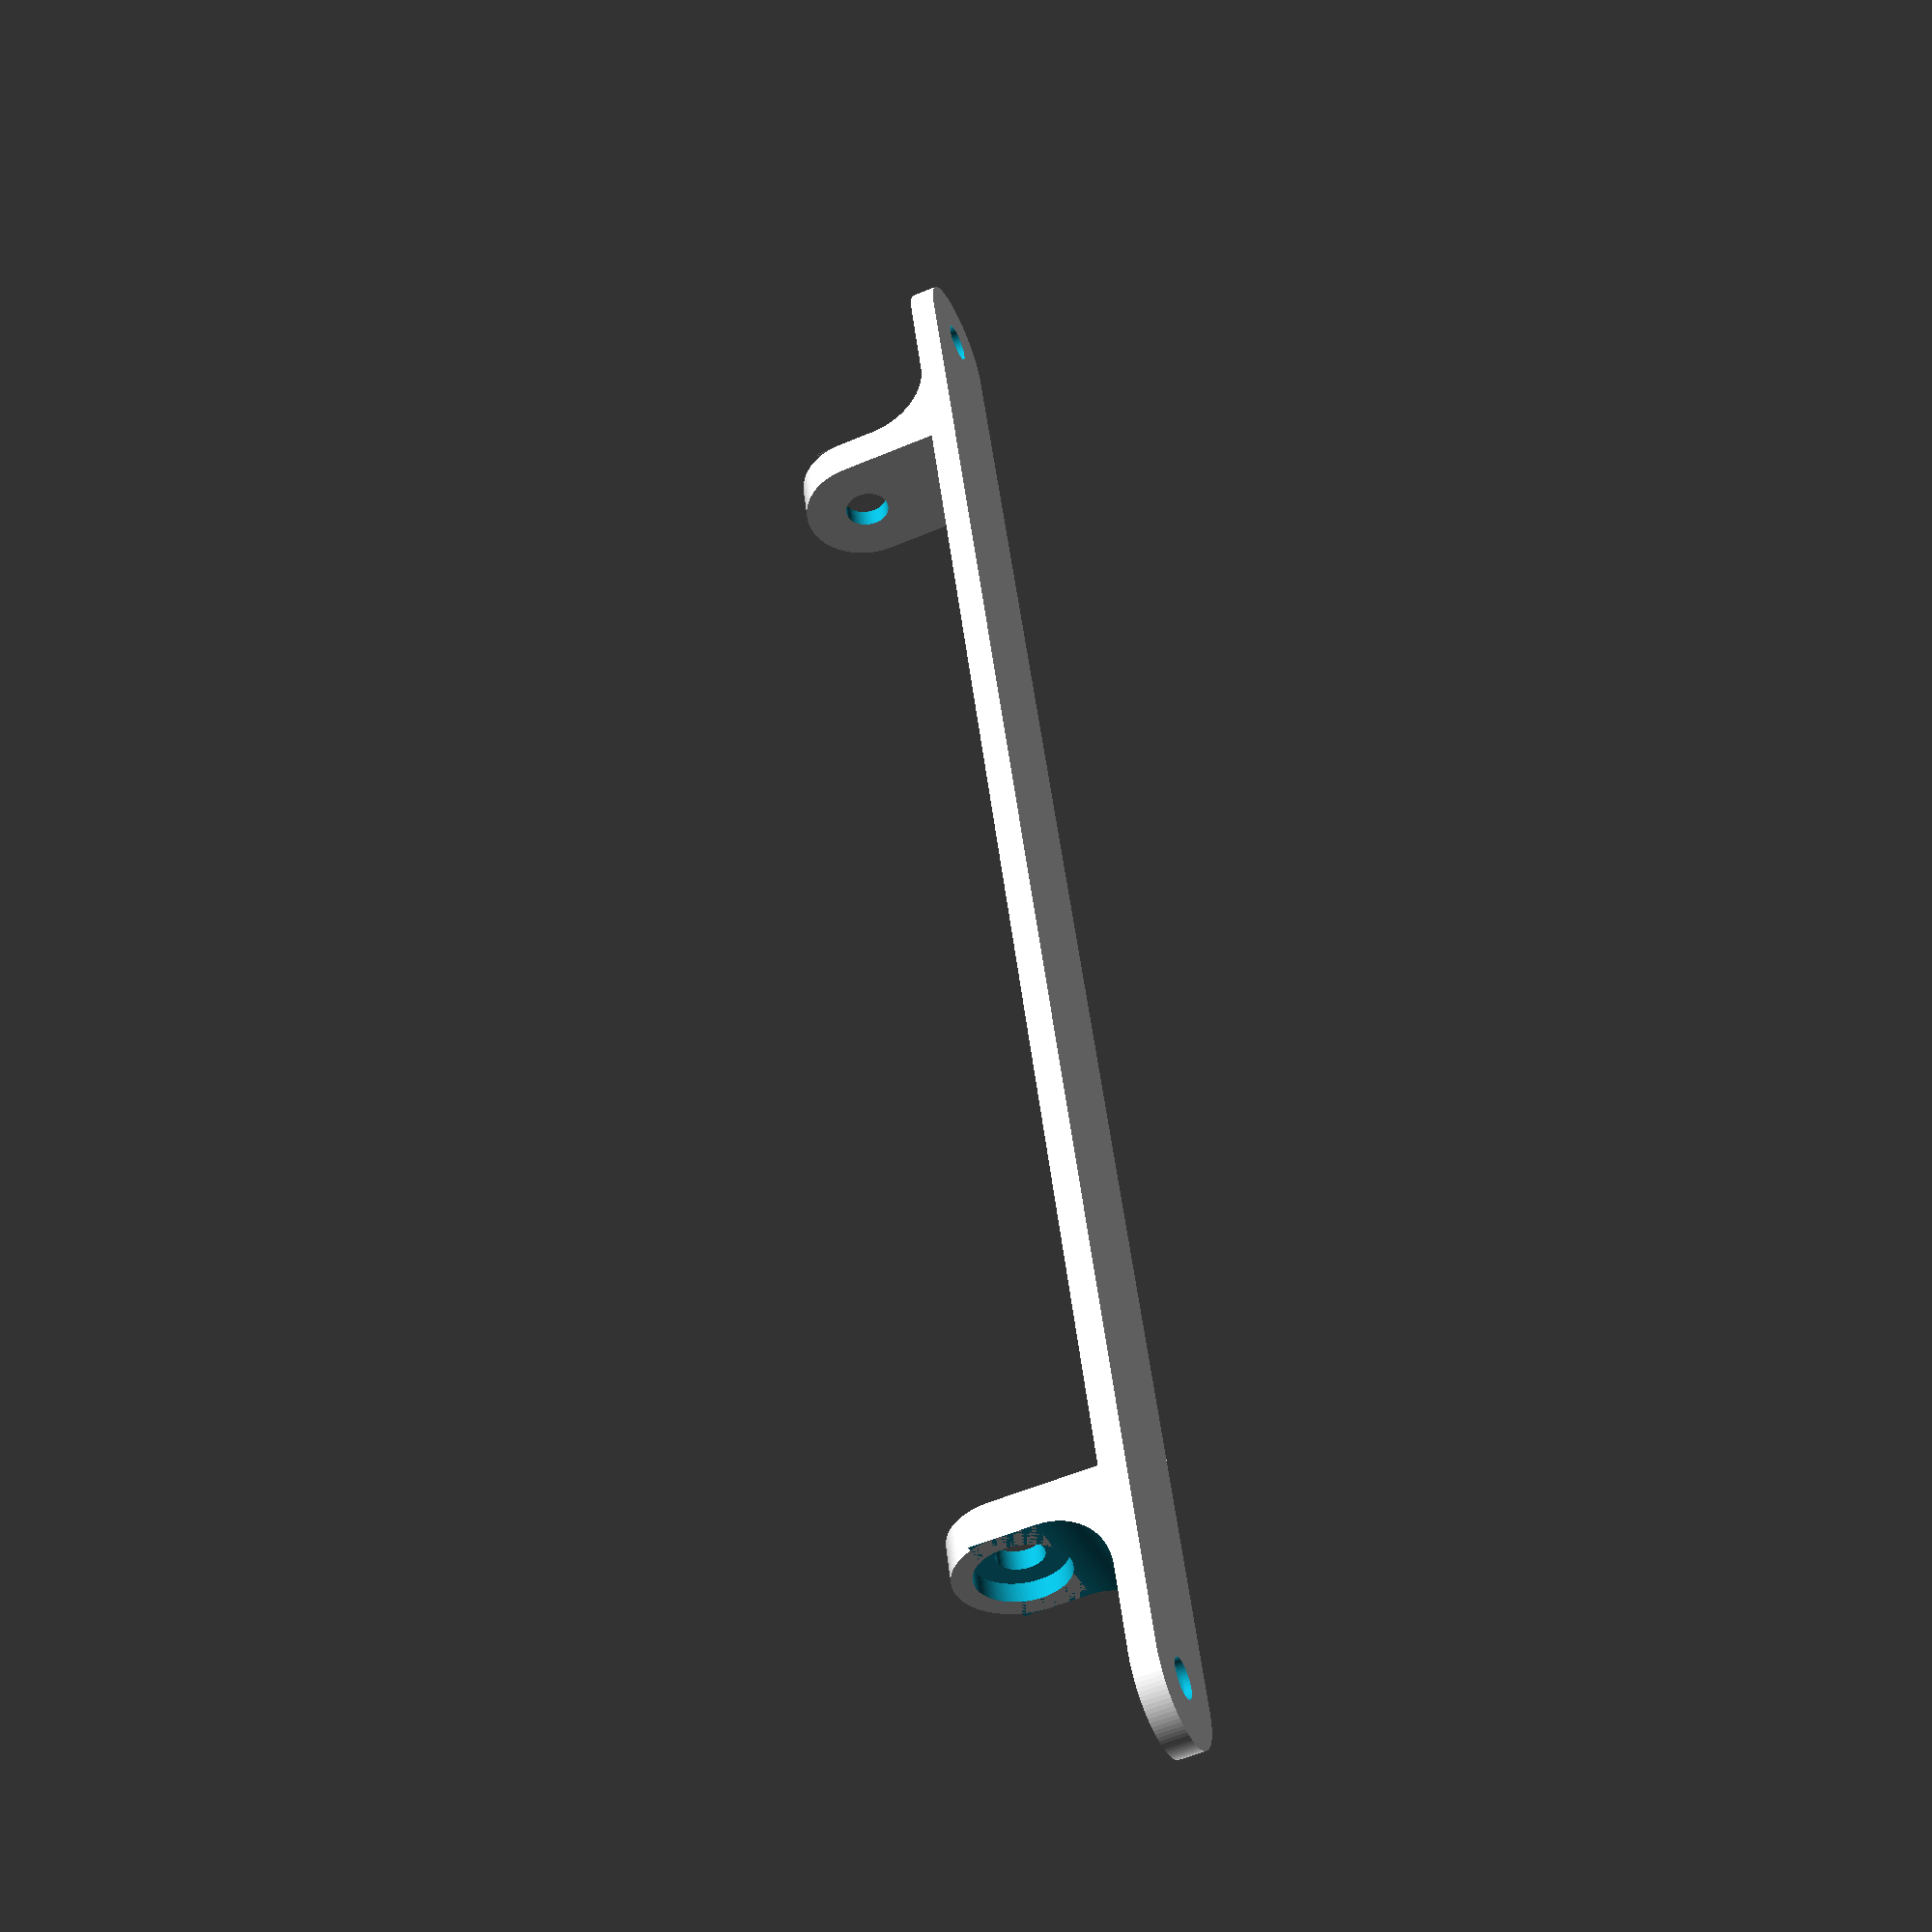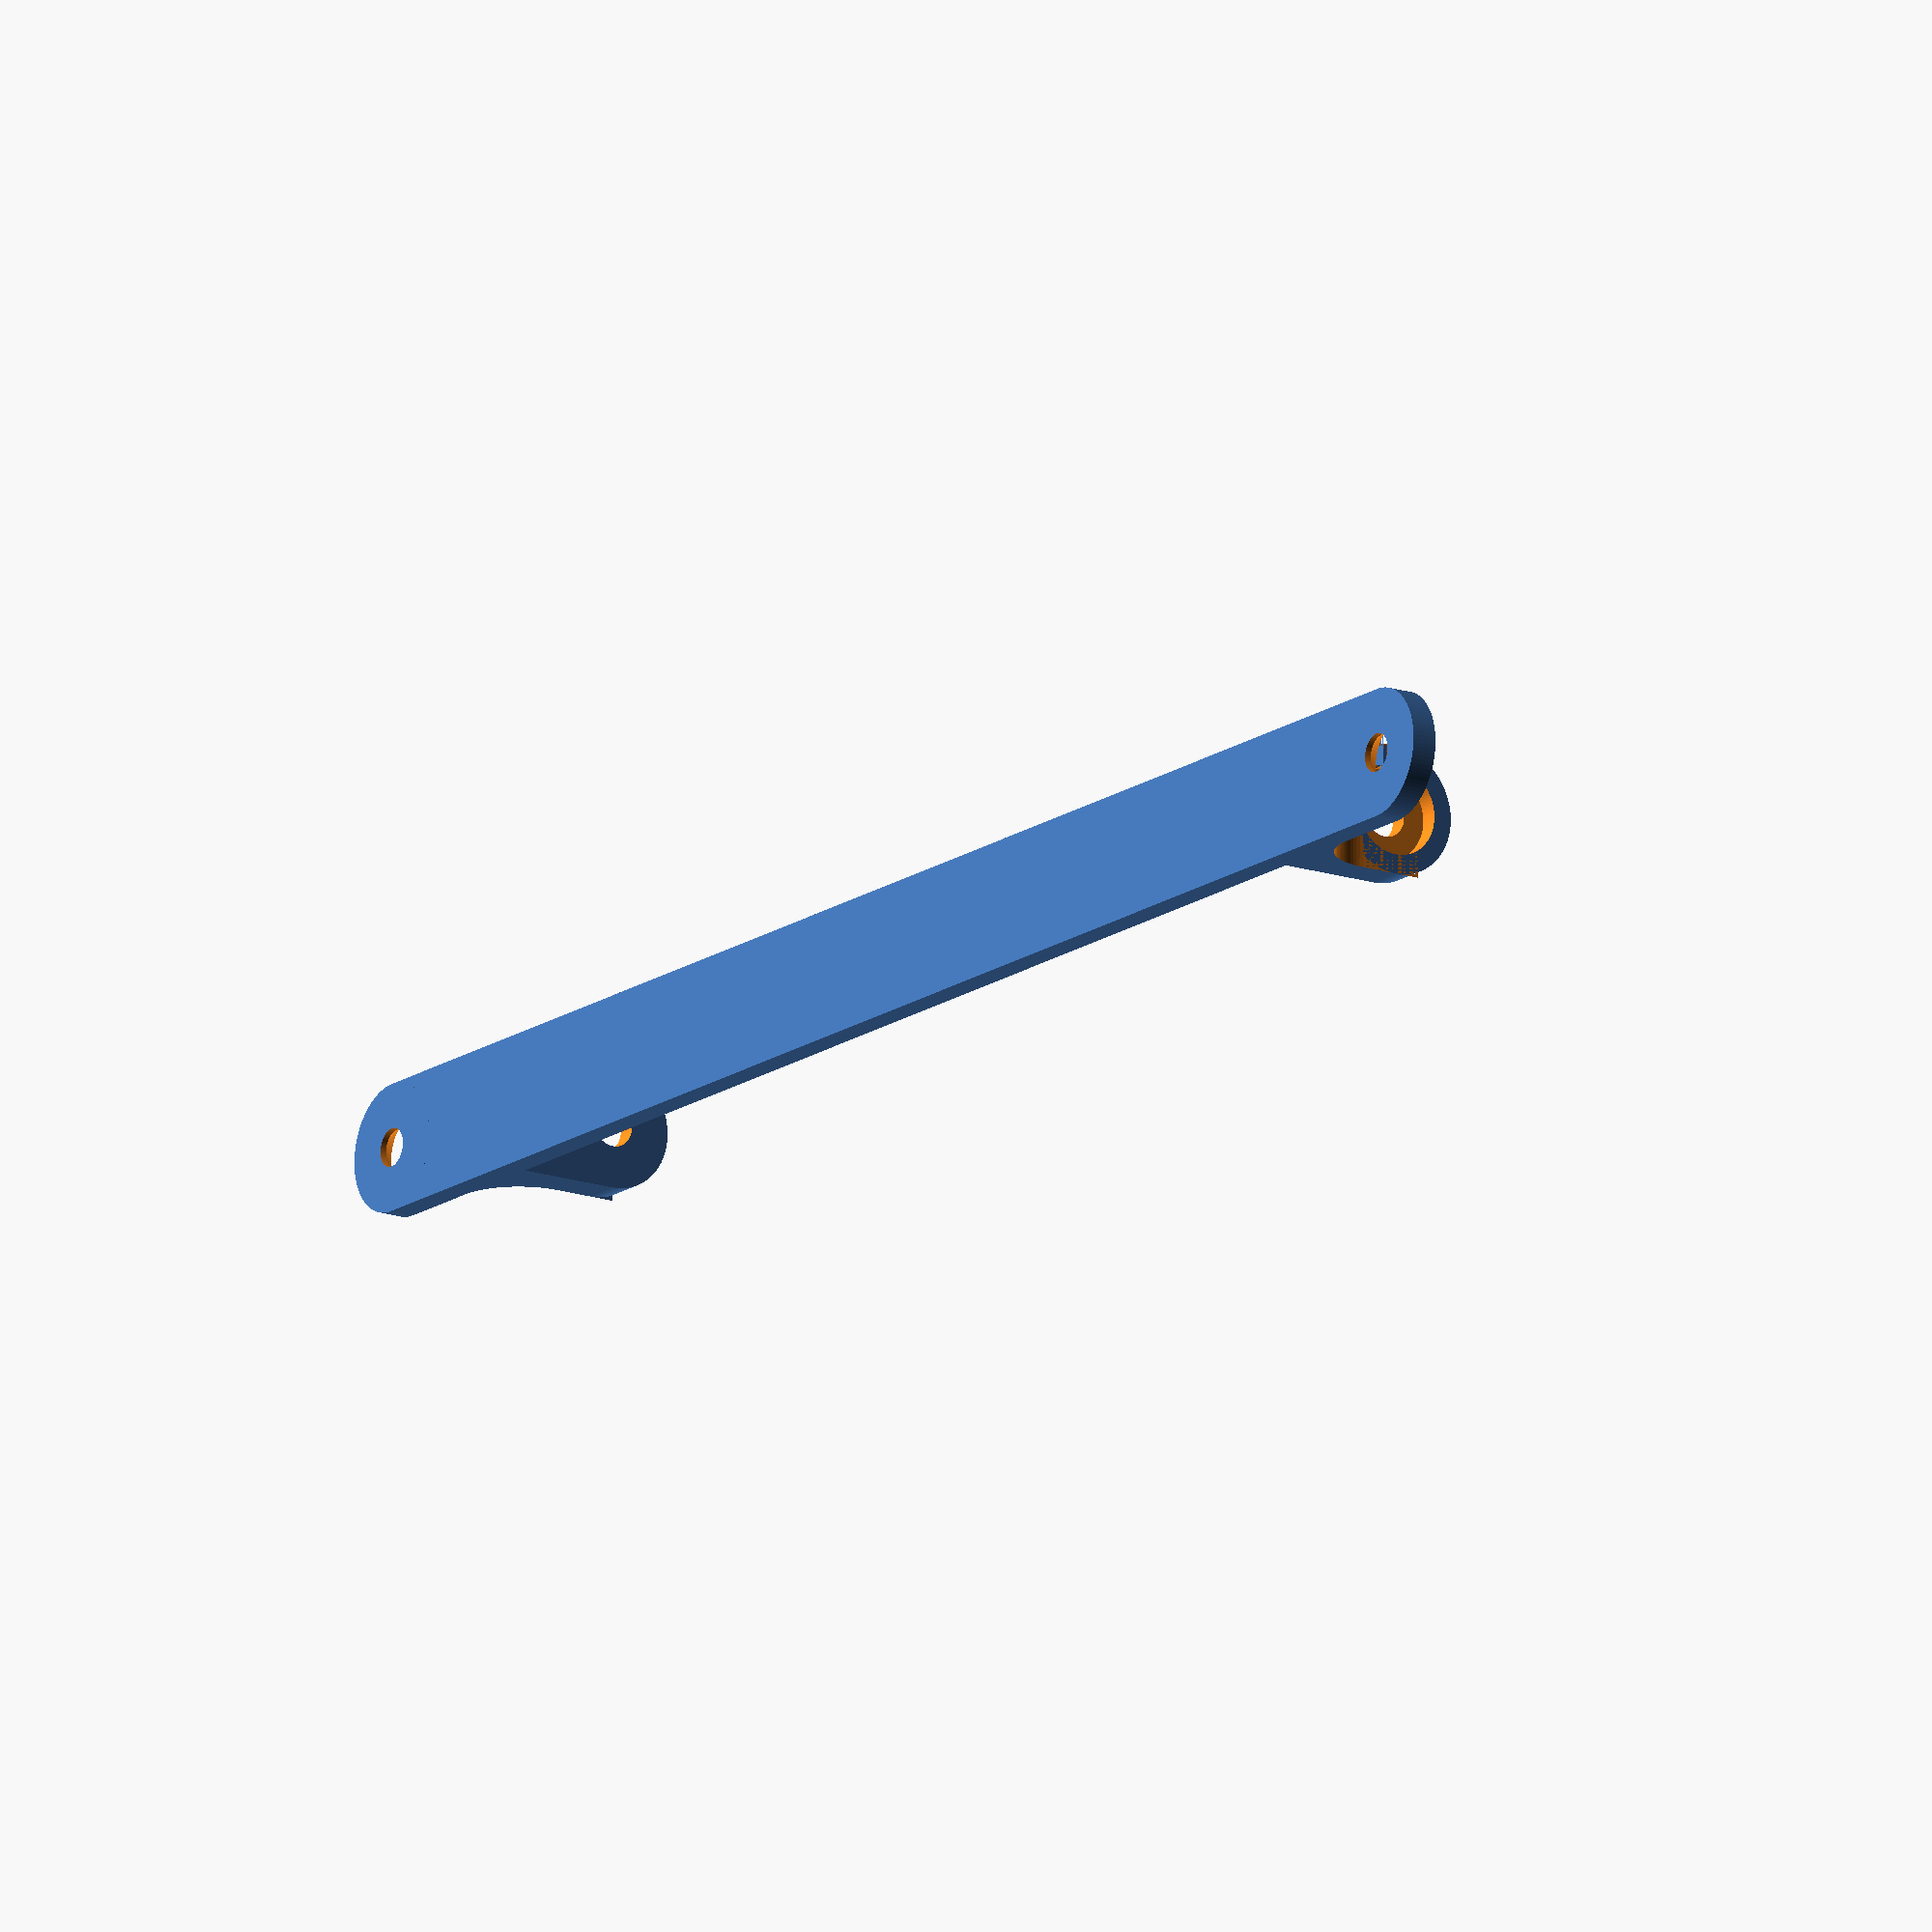
<openscad>
module vertical() {
	difference() {
		union() {
		translate([0,12,0])
			cube([10,3,10]);
		translate([0,7,7])
			fillet(10,10);
		translate([10/2,15,10])
			rotate([90,0,0])
				cylinder(3,d=10,$fn=100);		
		}
		translate([(10/2),16,10])
			rotate([90,0,0])
				cylinder(10,d=3.5,$fn=100);
		translate([(10/2),13.5,10])
			rotate([90,0,0])
				cylinder(10,d=7,$fn=100);		
	}
}

module fillet(filletsize,width)
{
	difference() {
	translate([0,-filletsize/2,-filletsize/2])
		cube([width,filletsize,filletsize]);
	translate([-1,0,0])
		rotate([0,90,0])
			cylinder(width+2,d=filletsize,$fn=100);
    translate([-1,-filletsize,-filletsize/2])
		cube([width+2,filletsize,filletsize]);
    translate([-1,-filletsize/2,0])
		cube([width+2,filletsize,filletsize]);		
	}
}


module tab() {
difference() {
	union() {
		cube([10,10,2]);
		translate([10/2,0,0])
			cylinder(2,d=10,$fn=100);
		}
    translate([10/2,0,-1])			
		countersink(3);
	}
}

module countersink(drillsize)
	union() {
		cylinder(drillsize*3,0,drillsize*3,$fn=100);
		translate([0,0,-5])
		cylinder(10,d=drillsize,$fn=100);
	}
	
module bracket() {
	union() {
			tab();
			vertical();
			translate([0,132,0])
				mirror([0,1,0]) {
					union() {
						tab();
						vertical();
					}
			}
			translate([0,10,0])
				cube([10,112,2]);
		}
}


bracket();
</openscad>
<views>
elev=235.6 azim=196.4 roll=66.0 proj=p view=wireframe
elev=196.6 azim=89.4 roll=304.3 proj=o view=solid
</views>
